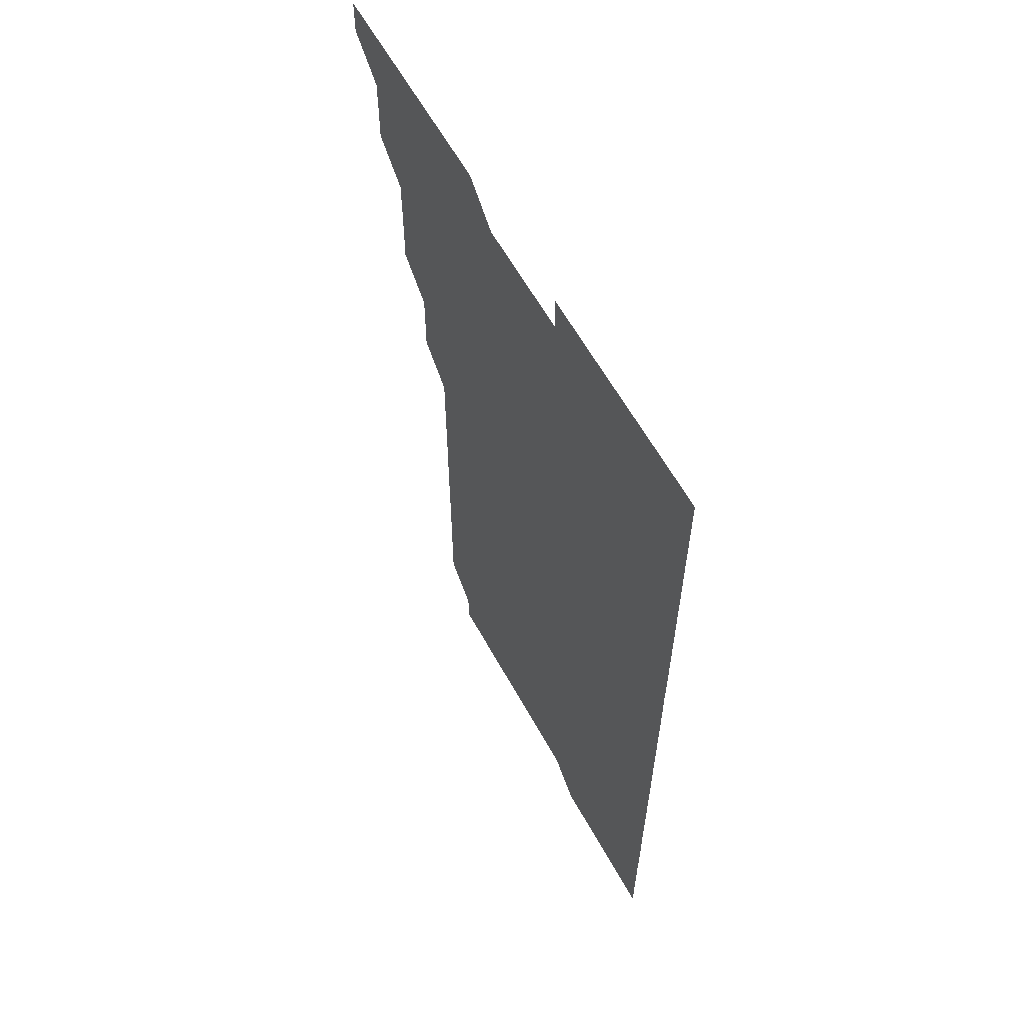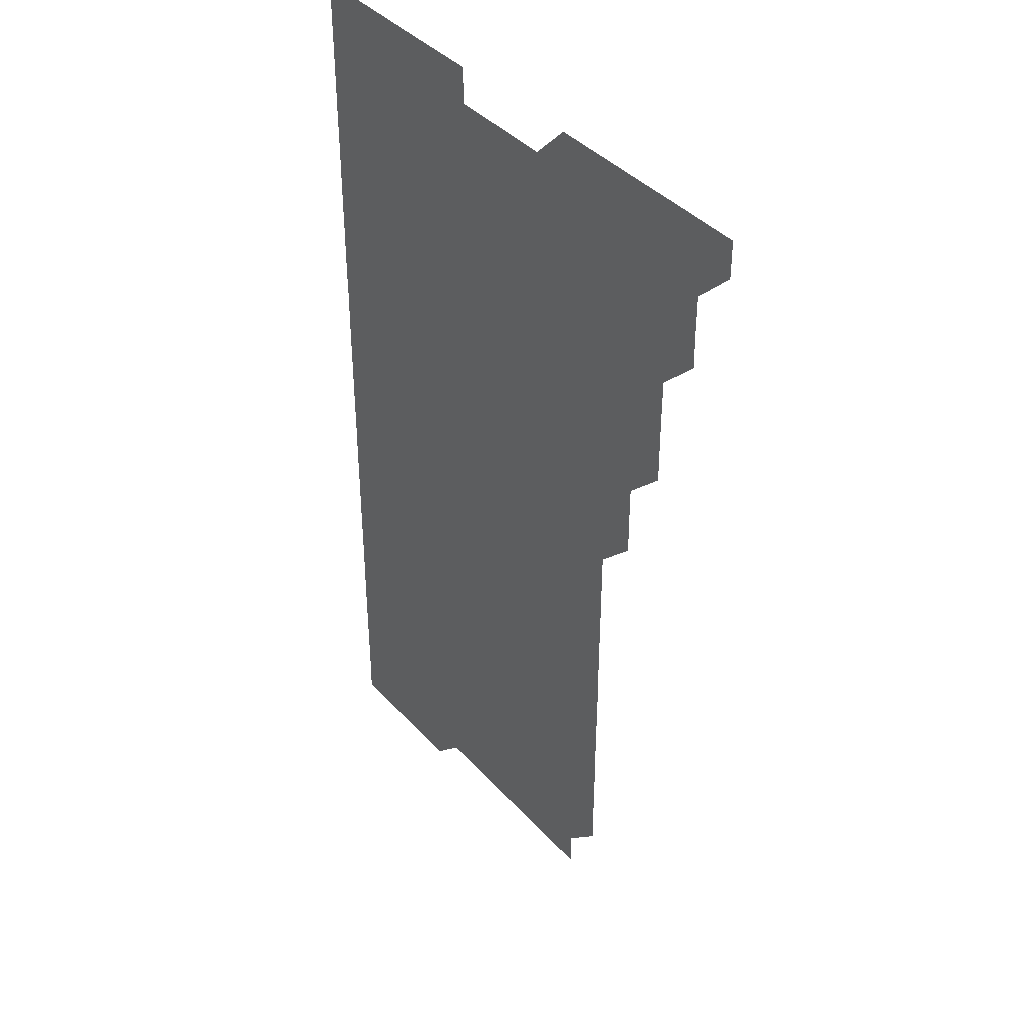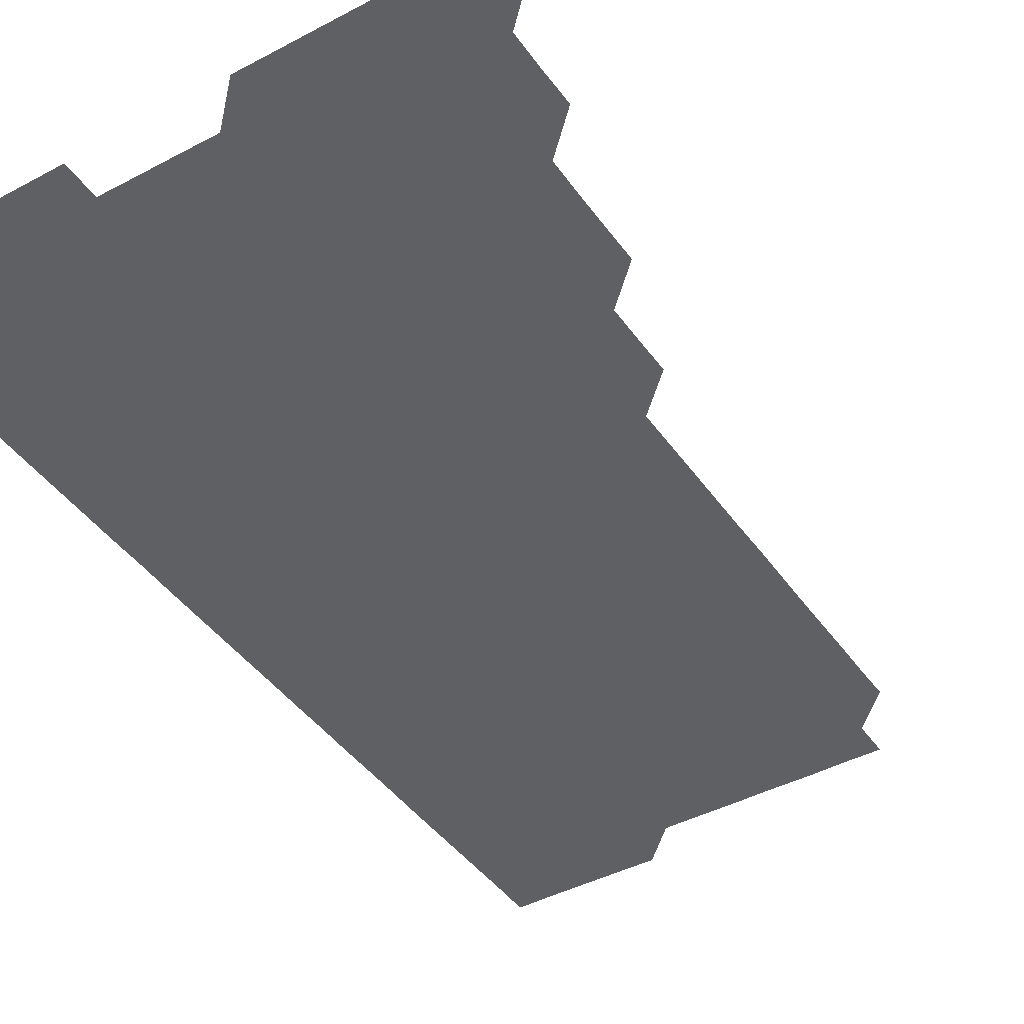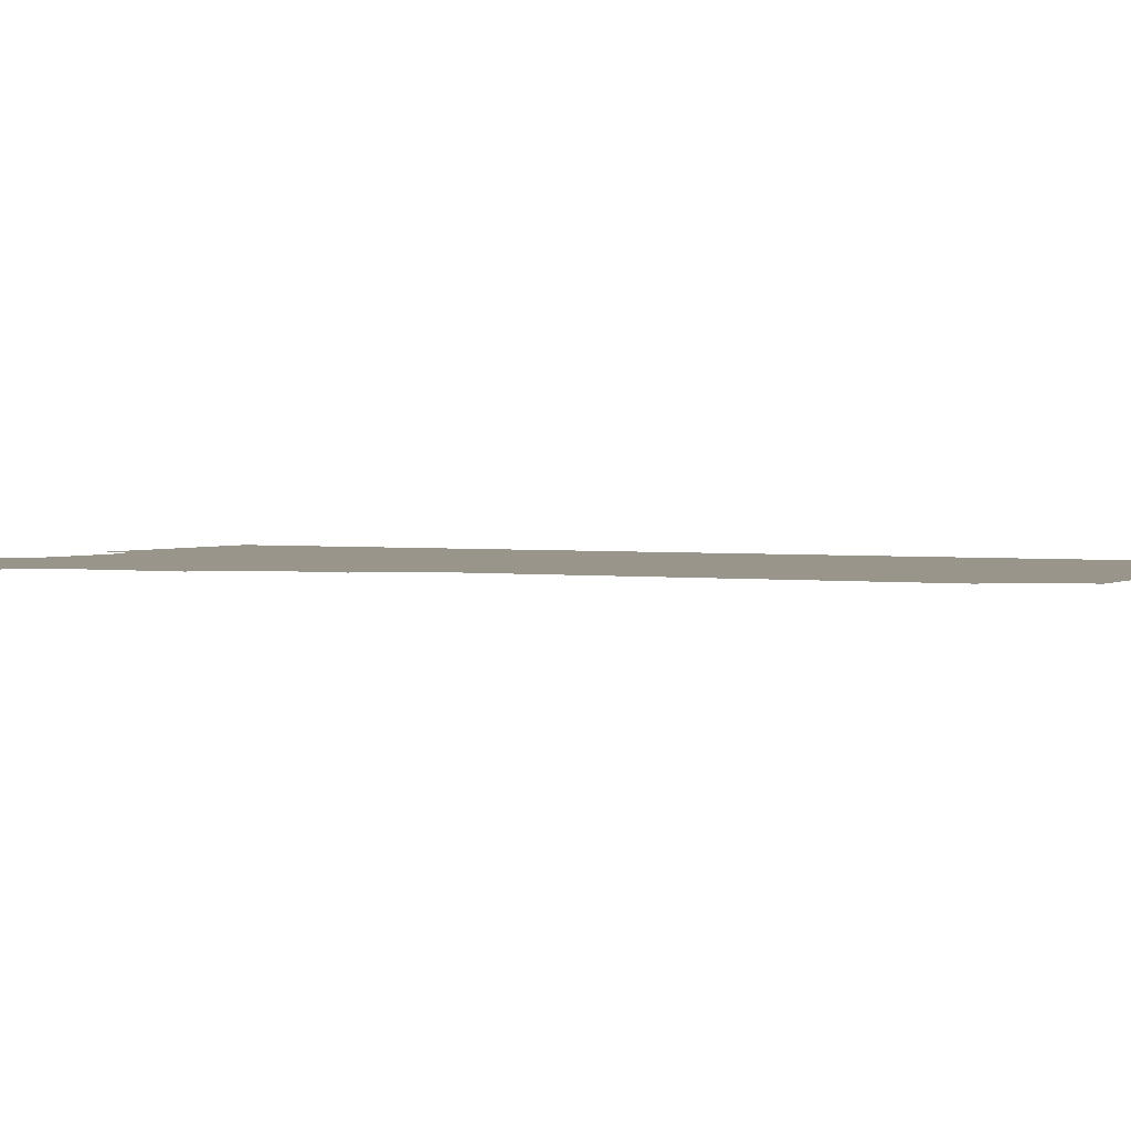
<metadata>
{"format":"obj","ext":"obj","renderer":"f3d","projection":"perspective","resolution":1024,"background":"white","views":[{"elev":61.3,"azim":61.1,"up":"+Y"},{"elev":39.7,"azim":-127.2,"up":"+Y"},{"elev":-42.8,"azim":-147.6,"up":"+Z"},{"elev":2.2,"azim":-62.4,"up":"+Z"}]}
</metadata>
<code>
v 465.9 556 0
v 466 571 0
v 480.8 511 0
v 481 525.8 0
v 481 541 0
v 481.1 556 0
v 481 571 0
v 495.8 451 0
v 496 465.9 0
v 496 480.9 0
v 495.9 496 0
v 496.1 511.1 0
v 496 526 0
v 496 541 0
v 496 556 0
v 496 571 0
v 510.9 405.9 0
v 511 420.8 0
v 511 436 0
v 511.1 451.1 0
v 511.1 466.1 0
v 510.8 480.9 0
v 511.1 496 0
v 511.1 511 0
v 511 526 0
v 511 541 0
v 511 556 0
v 511 571 0
v 525.9 225.8 0
v 526 240.7 0
v 526 255.7 0
v 526.1 270.7 0
v 526.1 285.8 0
v 526 300.9 0
v 525.9 315.8 0
v 526.1 330.8 0
v 526 345.8 0
v 526 360.9 0
v 526 375.9 0
v 526 390.9 0
v 526 406 0
v 526 421 0
v 526 436 0
v 526 451 0
v 526.1 466 0
v 526 481 0
v 526 496 0
v 526 511 0
v 526 526 0
v 526 541 0
v 526 556 0
v 526 571 0
v 540.9 196 0
v 540.8 210.9 0
v 540.8 225.9 0
v 541.2 241.1 0
v 541.1 256.1 0
v 541.1 271.1 0
v 541 286 0
v 541.1 301 0
v 540.9 316 0
v 541.1 331.1 0
v 541 346 0
v 541 361 0
v 541.1 376 0
v 541 391 0
v 541 406 0
v 541.1 421.1 0
v 541 436 0
v 541 451 0
v 541 466 0
v 541 481 0
v 541 496 0
v 541 511 0
v 541 526 0
v 541 541 0
v 541 556 0
v 541 571 0
v 555.9 196.1 0
v 556.3 211 0
v 556.1 226.1 0
v 556 241 0
v 556.1 256.1 0
v 556.1 271.1 0
v 556 286.1 0
v 556 301 0
v 556 316 0
v 556.1 331.1 0
v 556 346 0
v 556.1 361.1 0
v 556 376 0
v 556 391 0
v 556 406 0
v 556 421 0
v 556 436 0
v 556 451 0
v 556 466 0
v 556 481 0
v 556 496 0
v 556 511 0
v 556.1 526 0
v 556 540.9 0
v 556 556 0
v 555.9 571.1 0
v 570.7 195.8 0
v 571.1 211.2 0
v 571.1 226.1 0
v 571 241 0
v 571 256 0
v 571 271 0
v 571 286 0
v 571 301 0
v 571 316.1 0
v 571 331 0
v 571 346 0
v 571 361 0
v 571 376 0
v 571 391 0
v 571 406.1 0
v 571 421 0
v 571 436 0
v 571 451 0
v 571 466 0
v 571 481 0
v 571 496 0
v 571 511 0
v 571 526 0
v 571 541 0
v 570.9 556 0
v 585.7 196 0
v 586.1 211.2 0
v 586.1 226.2 0
v 586 241 0
v 586 256 0
v 586 271 0
v 586 286 0
v 586 301 0
v 586 316 0
v 586 331 0
v 586 346.1 0
v 586 361 0
v 586 376.1 0
v 586 391 0
v 586 406 0
v 586.1 421.1 0
v 586 436 0
v 586 451 0
v 586 466 0
v 586 481 0
v 586 496 0
v 586 511 0
v 586 526 0
v 586 541 0
v 586 556 0
v 600.9 195.8 0
v 600.9 211.2 0
v 601 226 0
v 601 240.9 0
v 601 256 0
v 601 271 0
v 601 286 0
v 601 301.1 0
v 601 316.1 0
v 601 331 0
v 601 345.9 0
v 601 361 0
v 601 376 0
v 601 391.1 0
v 601 406 0
v 601 421.1 0
v 601 436 0
v 601 451.1 0
v 601 466 0
v 601 481 0
v 601 496 0
v 601 511 0
v 601 526 0
v 601 541 0
v 601 556 0
v 616 195.9 0
v 616 211 0
v 616 226.1 0
v 616 241 0
v 616 256 0
v 616 271.1 0
v 616 286 0
v 616 301 0
v 616 316 0
v 616 331 0
v 616 346 0
v 616 361.1 0
v 616 375.9 0
v 616 391 0
v 616 406 0
v 616 421 0
v 616 436 0
v 616 451 0
v 616 466 0
v 616 481 0
v 616 496 0
v 616 511 0
v 616 526 0
v 616 540.9 0
v 616 556 0
v 616 571.1 0
v 631.2 195.9 0
v 631 211.1 0
v 631 226 0
v 631 241.1 0
v 631 256 0
v 631 271.1 0
v 631 286 0
v 631 301.1 0
v 631 316 0
v 631 331.1 0
v 631 346.1 0
v 631 360.9 0
v 631 376.1 0
v 631 391.1 0
v 631 406 0
v 631 421 0
v 631 436 0
v 631 451 0
v 631 466 0
v 631 481 0
v 631 496 0
v 631 511 0
v 631 526 0
v 631 541 0
v 631 555.9 0
v 630.9 571 0
v 646.1 180.8 0
v 645.9 196.1 0
v 646 211 0
v 646 226.1 0
v 646 241 0
v 646 256.1 0
v 646 271.1 0
v 646 286 0
v 646 300.9 0
v 645.9 316.2 0
v 646 331 0
v 646 346.1 0
v 646 361.1 0
v 646 376 0
v 645.9 391.1 0
v 646.1 405.9 0
v 646 421.1 0
v 646 436 0
v 646 451 0
v 646 466 0
v 646 481 0
v 646 496 0
v 646 511 0
v 646 526 0
v 646 541 0
v 646 556 0
v 646 571 0
v 661.1 180.9 0
v 661 196 0
v 661 211.1 0
v 660.9 226.1 0
v 661 241 0
v 660.9 256.1 0
v 661 271 0
v 660.9 286.1 0
v 661 301 0
v 661 316 0
v 660.9 331.1 0
v 661 346 0
v 661 361 0
v 660.9 376.1 0
v 661.1 390.9 0
v 661 406.1 0
v 661 421 0
v 661 436 0
v 661 451 0
v 661 466 0
v 661 480.9 0
v 660.9 496.1 0
v 661 511 0
v 661 526 0
v 661 541 0
v 661 556 0
v 661 571 0
v 676.1 181 0
v 676 196.1 0
v 676 211 0
v 676 226 0
v 675.9 241.1 0
v 676.1 255.9 0
v 675.9 271.1 0
v 676 286 0
v 676 301 0
v 675.9 316.1 0
v 676.1 330.9 0
v 675.9 346.1 0
v 675.9 361.1 0
v 675.9 376 0
v 676 391 0
v 675.9 406.1 0
v 676 421 0
v 676 436 0
v 676 451 0
v 676 466 0
v 676 481 0
v 675.9 496 0
v 676.1 511 0
v 676 526 0
v 676 541 0
v 676 556 0
v 676 571 0
v 691.1 181 0
v 691.1 195.9 0
v 690.9 211.1 0
v 690.9 226.1 0
v 691 241.1 0
v 690.9 256.2 0
v 690.9 271 0
v 691 286 0
v 690.9 301.1 0
v 690.8 316.1 0
v 690.9 331.1 0
v 691 346 0
v 690.8 361.1 0
v 691.1 376 0
v 690.8 391.1 0
v 691 406 0
v 691 421 0
v 690.9 436.2 0
v 690.8 451 0
v 690.9 466 0
v 690.9 481 0
v 691 496 0
v 690.9 511.1 0
v 691 526 0
v 691 541 0
v 691 556 0
v 691 571 0
v 706.1 180.9 0
v 705.9 195.9 0
v 706 210.9 0
v 706 225.9 0
v 706.1 240.8 0
v 706.1 255.8 0
v 706 270.8 0
v 706 285.8 0
v 706.1 300.8 0
v 706 315.8 0
v 706.1 330.8 0
v 706 345.8 0
v 706.1 360.9 0
v 706.1 375.9 0
v 706.1 390.9 0
v 706.1 405.8 0
v 706 420.9 0
v 706.2 435.9 0
v 706.1 450.9 0
v 706.1 465.9 0
v 706.1 480.9 0
v 706 495.9 0
v 706.1 510.9 0
v 706 526 0
v 706 541 0
v 706 556 0
v 706 571 0
v 706 586 0
f 5 6 1
f 1 6 2
f 6 7 2
f 11 12 3
f 3 12 4
f 12 13 4
f 4 13 5
f 13 14 5
f 5 14 6
f 14 15 6
f 6 15 7
f 15 16 7
f 19 20 8
f 8 20 9
f 20 21 9
f 9 21 10
f 21 22 10
f 10 22 11
f 22 23 11
f 11 23 12
f 23 24 12
f 12 24 13
f 24 25 13
f 13 25 14
f 25 26 14
f 14 26 15
f 26 27 15
f 15 27 16
f 27 28 16
f 40 41 17
f 17 41 18
f 41 42 18
f 18 42 19
f 42 43 19
f 19 43 20
f 43 44 20
f 20 44 21
f 44 45 21
f 21 45 22
f 45 46 22
f 22 46 23
f 46 47 23
f 23 47 24
f 47 48 24
f 24 48 25
f 48 49 25
f 25 49 26
f 49 50 26
f 26 50 27
f 50 51 27
f 27 51 28
f 51 52 28
f 54 55 29
f 29 55 30
f 55 56 30
f 30 56 31
f 56 57 31
f 31 57 32
f 57 58 32
f 32 58 33
f 58 59 33
f 33 59 34
f 59 60 34
f 34 60 35
f 60 61 35
f 35 61 36
f 61 62 36
f 36 62 37
f 62 63 37
f 37 63 38
f 63 64 38
f 38 64 39
f 64 65 39
f 39 65 40
f 65 66 40
f 40 66 41
f 66 67 41
f 41 67 42
f 67 68 42
f 42 68 43
f 68 69 43
f 43 69 44
f 69 70 44
f 44 70 45
f 70 71 45
f 45 71 46
f 71 72 46
f 46 72 47
f 72 73 47
f 47 73 48
f 73 74 48
f 48 74 49
f 74 75 49
f 49 75 50
f 75 76 50
f 50 76 51
f 76 77 51
f 51 77 52
f 77 78 52
f 53 79 54
f 79 80 54
f 54 80 55
f 80 81 55
f 55 81 56
f 81 82 56
f 56 82 57
f 82 83 57
f 57 83 58
f 83 84 58
f 58 84 59
f 84 85 59
f 59 85 60
f 85 86 60
f 60 86 61
f 86 87 61
f 61 87 62
f 87 88 62
f 62 88 63
f 88 89 63
f 63 89 64
f 89 90 64
f 64 90 65
f 90 91 65
f 65 91 66
f 91 92 66
f 66 92 67
f 92 93 67
f 67 93 68
f 93 94 68
f 68 94 69
f 94 95 69
f 69 95 70
f 95 96 70
f 70 96 71
f 96 97 71
f 71 97 72
f 97 98 72
f 72 98 73
f 98 99 73
f 73 99 74
f 99 100 74
f 74 100 75
f 100 101 75
f 75 101 76
f 101 102 76
f 76 102 77
f 102 103 77
f 77 103 78
f 103 104 78
f 79 105 80
f 105 106 80
f 80 106 81
f 106 107 81
f 81 107 82
f 107 108 82
f 82 108 83
f 108 109 83
f 83 109 84
f 109 110 84
f 84 110 85
f 110 111 85
f 85 111 86
f 111 112 86
f 86 112 87
f 112 113 87
f 87 113 88
f 113 114 88
f 88 114 89
f 114 115 89
f 89 115 90
f 115 116 90
f 90 116 91
f 116 117 91
f 91 117 92
f 117 118 92
f 92 118 93
f 118 119 93
f 93 119 94
f 119 120 94
f 94 120 95
f 120 121 95
f 95 121 96
f 121 122 96
f 96 122 97
f 122 123 97
f 97 123 98
f 123 124 98
f 98 124 99
f 124 125 99
f 99 125 100
f 125 126 100
f 100 126 101
f 126 127 101
f 101 127 102
f 127 128 102
f 102 128 103
f 128 129 103
f 103 129 104
f 105 130 106
f 130 131 106
f 106 131 107
f 131 132 107
f 107 132 108
f 132 133 108
f 108 133 109
f 133 134 109
f 109 134 110
f 134 135 110
f 110 135 111
f 135 136 111
f 111 136 112
f 136 137 112
f 112 137 113
f 137 138 113
f 113 138 114
f 138 139 114
f 114 139 115
f 139 140 115
f 115 140 116
f 140 141 116
f 116 141 117
f 141 142 117
f 117 142 118
f 142 143 118
f 118 143 119
f 143 144 119
f 119 144 120
f 144 145 120
f 120 145 121
f 145 146 121
f 121 146 122
f 146 147 122
f 122 147 123
f 147 148 123
f 123 148 124
f 148 149 124
f 124 149 125
f 149 150 125
f 125 150 126
f 150 151 126
f 126 151 127
f 151 152 127
f 127 152 128
f 152 153 128
f 128 153 129
f 153 154 129
f 130 155 131
f 155 156 131
f 131 156 132
f 156 157 132
f 132 157 133
f 157 158 133
f 133 158 134
f 158 159 134
f 134 159 135
f 159 160 135
f 135 160 136
f 160 161 136
f 136 161 137
f 161 162 137
f 137 162 138
f 162 163 138
f 138 163 139
f 163 164 139
f 139 164 140
f 164 165 140
f 140 165 141
f 165 166 141
f 141 166 142
f 166 167 142
f 142 167 143
f 167 168 143
f 143 168 144
f 168 169 144
f 144 169 145
f 169 170 145
f 145 170 146
f 170 171 146
f 146 171 147
f 171 172 147
f 147 172 148
f 172 173 148
f 148 173 149
f 173 174 149
f 149 174 150
f 174 175 150
f 150 175 151
f 175 176 151
f 151 176 152
f 176 177 152
f 152 177 153
f 177 178 153
f 153 178 154
f 178 179 154
f 155 180 156
f 180 181 156
f 156 181 157
f 181 182 157
f 157 182 158
f 182 183 158
f 158 183 159
f 183 184 159
f 159 184 160
f 184 185 160
f 160 185 161
f 185 186 161
f 161 186 162
f 186 187 162
f 162 187 163
f 187 188 163
f 163 188 164
f 188 189 164
f 164 189 165
f 189 190 165
f 165 190 166
f 190 191 166
f 166 191 167
f 191 192 167
f 167 192 168
f 192 193 168
f 168 193 169
f 193 194 169
f 169 194 170
f 194 195 170
f 170 195 171
f 195 196 171
f 171 196 172
f 196 197 172
f 172 197 173
f 197 198 173
f 173 198 174
f 198 199 174
f 174 199 175
f 199 200 175
f 175 200 176
f 200 201 176
f 176 201 177
f 201 202 177
f 177 202 178
f 202 203 178
f 178 203 179
f 203 204 179
f 180 206 181
f 206 207 181
f 181 207 182
f 207 208 182
f 182 208 183
f 208 209 183
f 183 209 184
f 209 210 184
f 184 210 185
f 210 211 185
f 185 211 186
f 211 212 186
f 186 212 187
f 212 213 187
f 187 213 188
f 213 214 188
f 188 214 189
f 214 215 189
f 189 215 190
f 215 216 190
f 190 216 191
f 216 217 191
f 191 217 192
f 217 218 192
f 192 218 193
f 218 219 193
f 193 219 194
f 219 220 194
f 194 220 195
f 220 221 195
f 195 221 196
f 221 222 196
f 196 222 197
f 222 223 197
f 197 223 198
f 223 224 198
f 198 224 199
f 224 225 199
f 199 225 200
f 225 226 200
f 200 226 201
f 226 227 201
f 201 227 202
f 227 228 202
f 202 228 203
f 228 229 203
f 203 229 204
f 229 230 204
f 204 230 205
f 230 231 205
f 232 233 206
f 206 233 207
f 233 234 207
f 207 234 208
f 234 235 208
f 208 235 209
f 235 236 209
f 209 236 210
f 236 237 210
f 210 237 211
f 237 238 211
f 211 238 212
f 238 239 212
f 212 239 213
f 239 240 213
f 213 240 214
f 240 241 214
f 214 241 215
f 241 242 215
f 215 242 216
f 242 243 216
f 216 243 217
f 243 244 217
f 217 244 218
f 244 245 218
f 218 245 219
f 245 246 219
f 219 246 220
f 246 247 220
f 220 247 221
f 247 248 221
f 221 248 222
f 248 249 222
f 222 249 223
f 249 250 223
f 223 250 224
f 250 251 224
f 224 251 225
f 251 252 225
f 225 252 226
f 252 253 226
f 226 253 227
f 253 254 227
f 227 254 228
f 254 255 228
f 228 255 229
f 255 256 229
f 229 256 230
f 256 257 230
f 230 257 231
f 257 258 231
f 232 259 233
f 259 260 233
f 233 260 234
f 260 261 234
f 234 261 235
f 261 262 235
f 235 262 236
f 262 263 236
f 236 263 237
f 263 264 237
f 237 264 238
f 264 265 238
f 238 265 239
f 265 266 239
f 239 266 240
f 266 267 240
f 240 267 241
f 267 268 241
f 241 268 242
f 268 269 242
f 242 269 243
f 269 270 243
f 243 270 244
f 270 271 244
f 244 271 245
f 271 272 245
f 245 272 246
f 272 273 246
f 246 273 247
f 273 274 247
f 247 274 248
f 274 275 248
f 248 275 249
f 275 276 249
f 249 276 250
f 276 277 250
f 250 277 251
f 277 278 251
f 251 278 252
f 278 279 252
f 252 279 253
f 279 280 253
f 253 280 254
f 280 281 254
f 254 281 255
f 281 282 255
f 255 282 256
f 282 283 256
f 256 283 257
f 283 284 257
f 257 284 258
f 284 285 258
f 259 286 260
f 286 287 260
f 260 287 261
f 287 288 261
f 261 288 262
f 288 289 262
f 262 289 263
f 289 290 263
f 263 290 264
f 290 291 264
f 264 291 265
f 291 292 265
f 265 292 266
f 292 293 266
f 266 293 267
f 293 294 267
f 267 294 268
f 294 295 268
f 268 295 269
f 295 296 269
f 269 296 270
f 296 297 270
f 270 297 271
f 297 298 271
f 271 298 272
f 298 299 272
f 272 299 273
f 299 300 273
f 273 300 274
f 300 301 274
f 274 301 275
f 301 302 275
f 275 302 276
f 302 303 276
f 276 303 277
f 303 304 277
f 277 304 278
f 304 305 278
f 278 305 279
f 305 306 279
f 279 306 280
f 306 307 280
f 280 307 281
f 307 308 281
f 281 308 282
f 308 309 282
f 282 309 283
f 309 310 283
f 283 310 284
f 310 311 284
f 284 311 285
f 311 312 285
f 286 313 287
f 313 314 287
f 287 314 288
f 314 315 288
f 288 315 289
f 315 316 289
f 289 316 290
f 316 317 290
f 290 317 291
f 317 318 291
f 291 318 292
f 318 319 292
f 292 319 293
f 319 320 293
f 293 320 294
f 320 321 294
f 294 321 295
f 321 322 295
f 295 322 296
f 322 323 296
f 296 323 297
f 323 324 297
f 297 324 298
f 324 325 298
f 298 325 299
f 325 326 299
f 299 326 300
f 326 327 300
f 300 327 301
f 327 328 301
f 301 328 302
f 328 329 302
f 302 329 303
f 329 330 303
f 303 330 304
f 330 331 304
f 304 331 305
f 331 332 305
f 305 332 306
f 332 333 306
f 306 333 307
f 333 334 307
f 307 334 308
f 334 335 308
f 308 335 309
f 335 336 309
f 309 336 310
f 336 337 310
f 310 337 311
f 337 338 311
f 311 338 312
f 338 339 312
f 313 340 314
f 340 341 314
f 314 341 315
f 341 342 315
f 315 342 316
f 342 343 316
f 316 343 317
f 343 344 317
f 317 344 318
f 344 345 318
f 318 345 319
f 345 346 319
f 319 346 320
f 346 347 320
f 320 347 321
f 347 348 321
f 321 348 322
f 348 349 322
f 322 349 323
f 349 350 323
f 323 350 324
f 350 351 324
f 324 351 325
f 351 352 325
f 325 352 326
f 352 353 326
f 326 353 327
f 353 354 327
f 327 354 328
f 354 355 328
f 328 355 329
f 355 356 329
f 329 356 330
f 356 357 330
f 330 357 331
f 357 358 331
f 331 358 332
f 358 359 332
f 332 359 333
f 359 360 333
f 333 360 334
f 360 361 334
f 334 361 335
f 361 362 335
f 335 362 336
f 362 363 336
f 336 363 337
f 363 364 337
f 337 364 338
f 364 365 338
f 338 365 339
f 365 366 339

</code>
